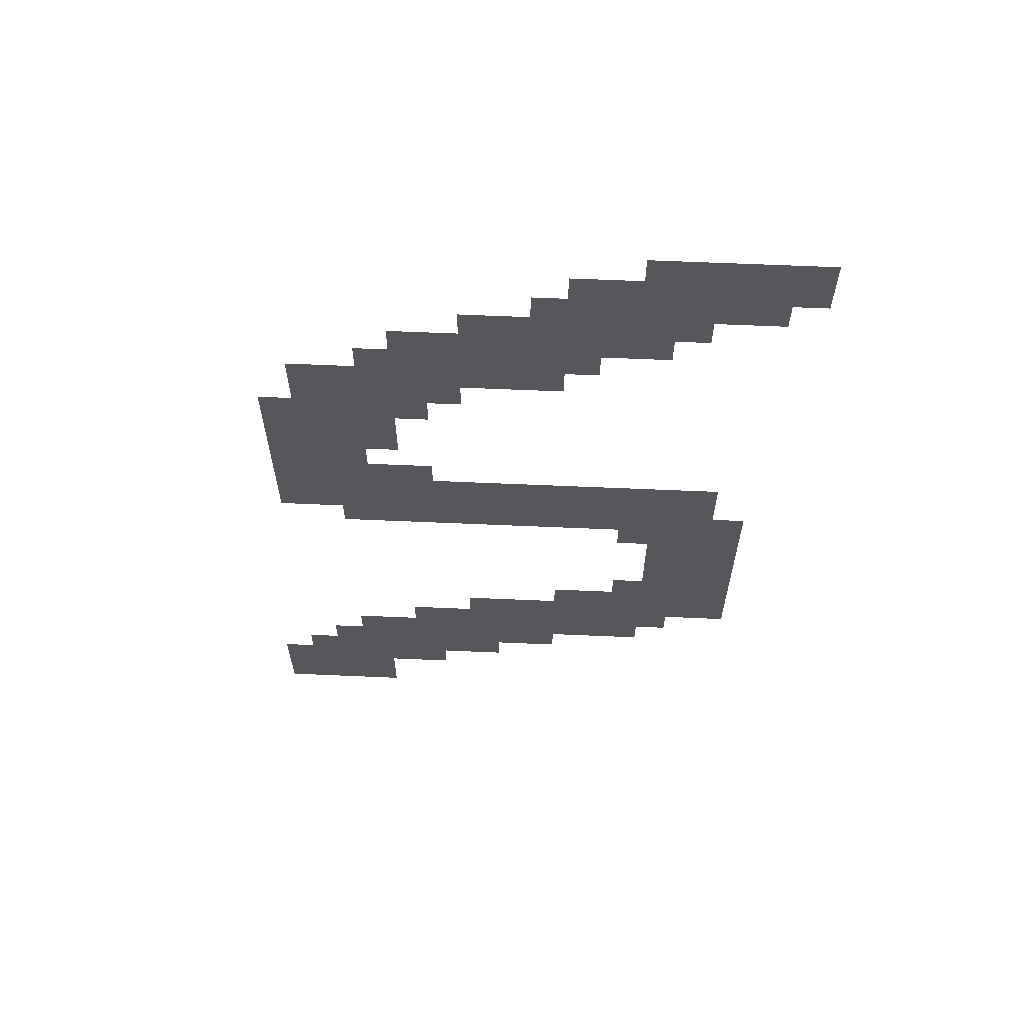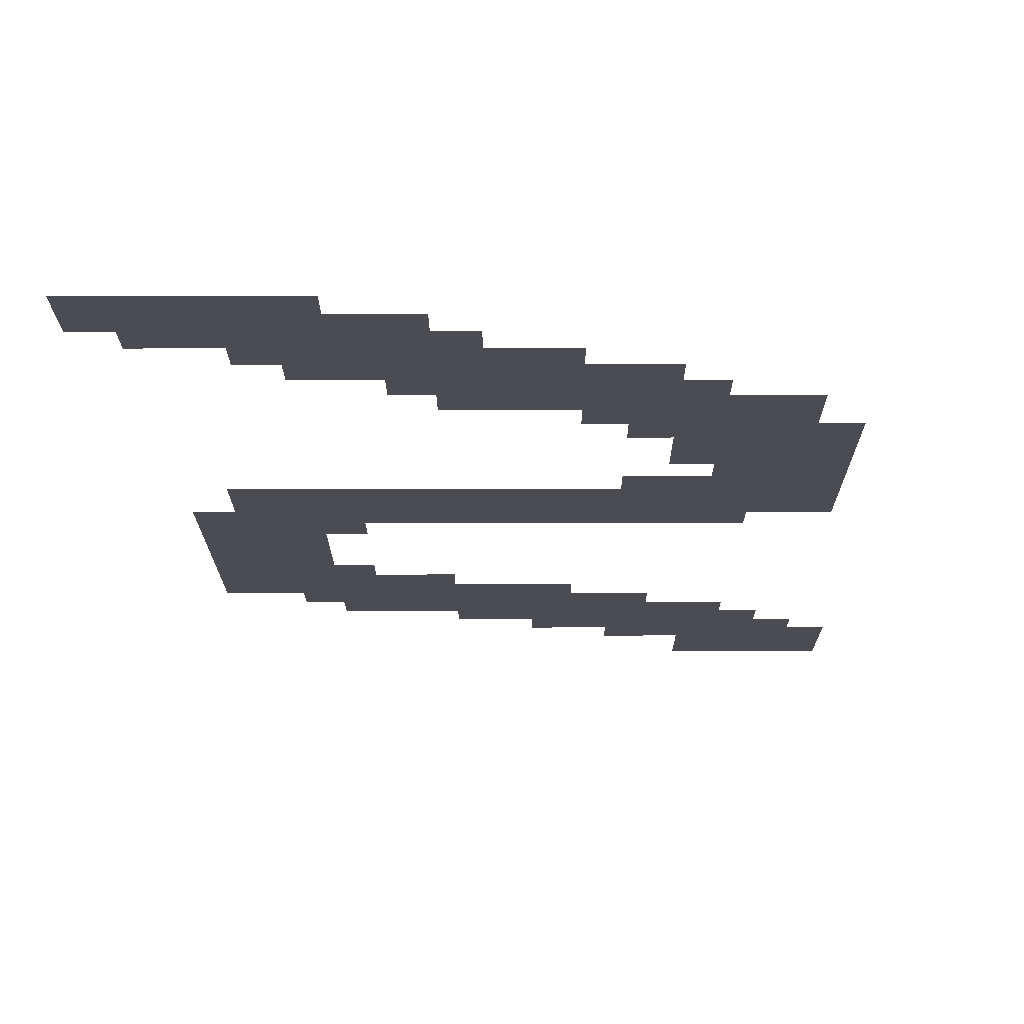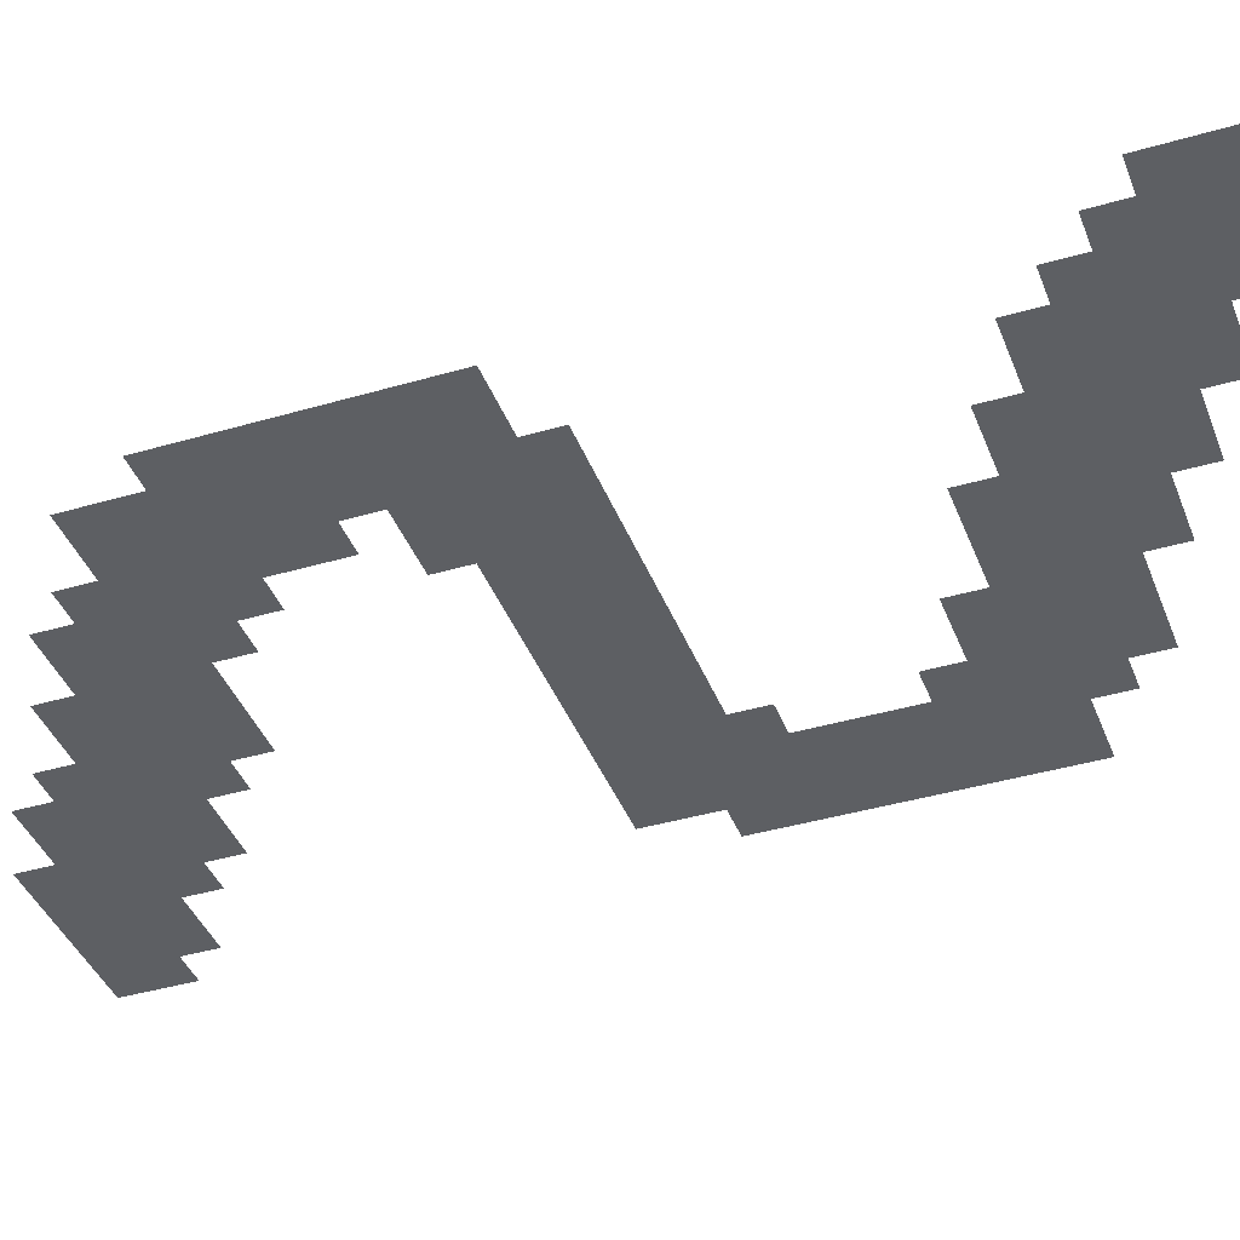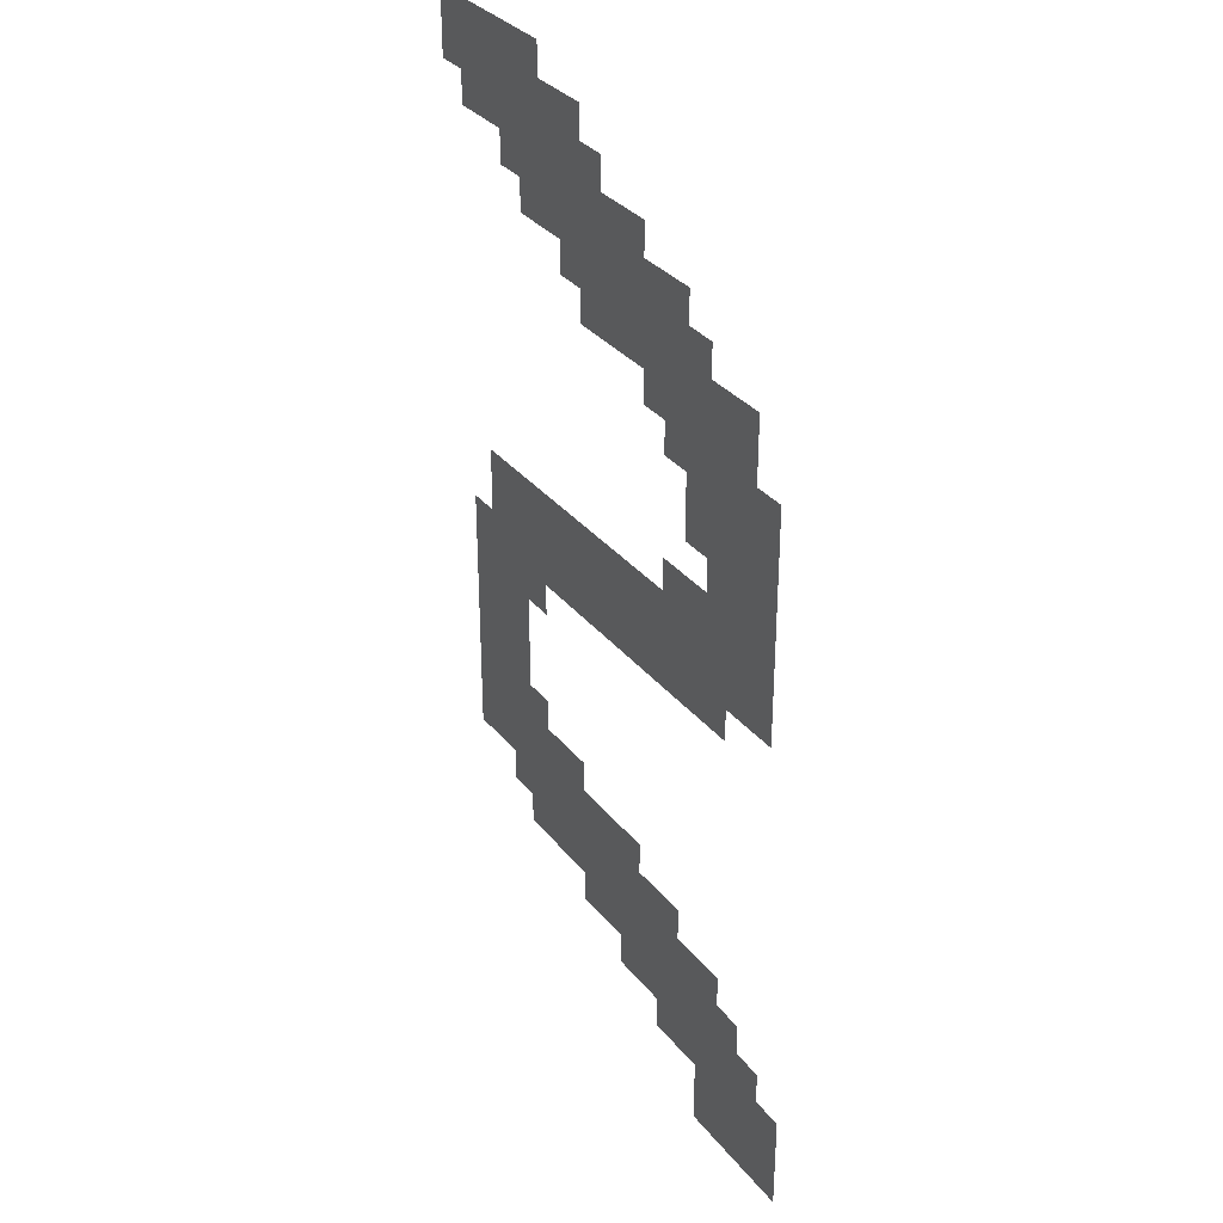
<metadata>
{"format":"obj","ext":"obj","renderer":"f3d","projection":"perspective","resolution":1024,"background":"white","views":[{"elev":63.7,"azim":2.5,"up":"+Y"},{"elev":-15.4,"azim":-179.7,"up":"+Z"},{"elev":-40.1,"azim":-70.1,"up":"+Z"},{"elev":32.5,"azim":-122.1,"up":"+Y"}]}
</metadata>
<code>
v -224 -32 0
v -256 -32 0
v -256 0 0
v -224 0 0
v -256 -32 0
v -288 -32 0
v -288 0 0
v -256 0 0
v -288 -32 0
v -320 -32 0
v -320 0 0
v -288 0 0
v -320 -32 0
v -352 -32 0
v -352 0 0
v -320 0 0
v -352 -32 0
v -384 -32 0
v -384 0 0
v -352 0 0
v -224 -64 0
v -256 -64 0
v -256 -32 0
v -224 -32 0
v -256 -64 0
v -288 -64 0
v -288 -32 0
v -256 -32 0
v -288 -64 0
v -320 -64 0
v -320 -32 0
v -288 -32 0
v -320 -64 0
v -352 -64 0
v -352 -32 0
v -320 -32 0
v -352 -64 0
v -384 -64 0
v -384 -32 0
v -352 -32 0
v -384 -64 0
v -416 -64 0
v -416 -32 0
v -384 -32 0
v -416 -64 0
v -448 -64 0
v -448 -32 0
v -416 -32 0
v -256 -96 0
v -288 -96 0
v -288 -64 0
v -256 -64 0
v -288 -96 0
v -320 -96 0
v -320 -64 0
v -288 -64 0
v -320 -96 0
v -352 -96 0
v -352 -64 0
v -320 -64 0
v -352 -96 0
v -384 -96 0
v -384 -64 0
v -352 -64 0
v -384 -96 0
v -416 -96 0
v -416 -64 0
v -384 -64 0
v -416 -96 0
v -448 -96 0
v -448 -64 0
v -416 -64 0
v -448 -96 0
v -480 -96 0
v -480 -64 0
v -448 -64 0
v -320 -128 0
v -352 -128 0
v -352 -96 0
v -320 -96 0
v -352 -128 0
v -384 -128 0
v -384 -96 0
v -352 -96 0
v -384 -128 0
v -416 -128 0
v -416 -96 0
v -384 -96 0
v -416 -128 0
v -448 -128 0
v -448 -96 0
v -416 -96 0
v -448 -128 0
v -480 -128 0
v -480 -96 0
v -448 -96 0
v -480 -128 0
v -512 -128 0
v -512 -96 0
v -480 -96 0
v -512 -128 0
v -544 -128 0
v -544 -96 0
v -512 -96 0
v -352 -160 0
v -384 -160 0
v -384 -128 0
v -352 -128 0
v -384 -160 0
v -416 -160 0
v -416 -128 0
v -384 -128 0
v -416 -160 0
v -448 -160 0
v -448 -128 0
v -416 -128 0
v -448 -160 0
v -480 -160 0
v -480 -128 0
v -448 -128 0
v -480 -160 0
v -512 -160 0
v -512 -128 0
v -480 -128 0
v -512 -160 0
v -544 -160 0
v -544 -128 0
v -512 -128 0
v -544 -160 0
v -576 -160 0
v -576 -128 0
v -544 -128 0
v -576 -160 0
v -608 -160 0
v -608 -128 0
v -576 -128 0
v -416 -192 0
v -448 -192 0
v -448 -160 0
v -416 -160 0
v -448 -192 0
v -480 -192 0
v -480 -160 0
v -448 -160 0
v -480 -192 0
v -512 -192 0
v -512 -160 0
v -480 -160 0
v -512 -192 0
v -544 -192 0
v -544 -160 0
v -512 -160 0
v -544 -192 0
v -576 -192 0
v -576 -160 0
v -544 -160 0
v -576 -192 0
v -608 -192 0
v -608 -160 0
v -576 -160 0
v -608 -192 0
v -640 -192 0
v -640 -160 0
v -608 -160 0
v -448 -224 0
v -480 -224 0
v -480 -192 0
v -448 -192 0
v -480 -224 0
v -512 -224 0
v -512 -192 0
v -480 -192 0
v -512 -224 0
v -544 -224 0
v -544 -192 0
v -512 -192 0
v -544 -224 0
v -576 -224 0
v -576 -192 0
v -544 -192 0
v -576 -224 0
v -608 -224 0
v -608 -192 0
v -576 -192 0
v -608 -224 0
v -640 -224 0
v -640 -192 0
v -608 -192 0
v -640 -224 0
v -672 -224 0
v -672 -192 0
v -640 -192 0
v -672 -224 0
v -704 -224 0
v -704 -192 0
v -672 -192 0
v -544 -256 0
v -576 -256 0
v -576 -224 0
v -544 -224 0
v -576 -256 0
v -608 -256 0
v -608 -224 0
v -576 -224 0
v -608 -256 0
v -640 -256 0
v -640 -224 0
v -608 -224 0
v -640 -256 0
v -672 -256 0
v -672 -224 0
v -640 -224 0
v -672 -256 0
v -704 -256 0
v -704 -224 0
v -672 -224 0
v -576 -288 0
v -608 -288 0
v -608 -256 0
v -576 -256 0
v -608 -288 0
v -640 -288 0
v -640 -256 0
v -608 -256 0
v -640 -288 0
v -672 -288 0
v -672 -256 0
v -640 -256 0
v -672 -288 0
v -704 -288 0
v -704 -256 0
v -672 -256 0
v -704 -288 0
v -736 -288 0
v -736 -256 0
v -704 -256 0
v -608 -320 0
v -640 -320 0
v -640 -288 0
v -608 -288 0
v -640 -320 0
v -672 -320 0
v -672 -288 0
v -640 -288 0
v -672 -320 0
v -704 -320 0
v -704 -288 0
v -672 -288 0
v -704 -320 0
v -736 -320 0
v -736 -288 0
v -704 -288 0
v -608 -352 0
v -640 -352 0
v -640 -320 0
v -608 -320 0
v -640 -352 0
v -672 -352 0
v -672 -320 0
v -640 -320 0
v -672 -352 0
v -704 -352 0
v -704 -320 0
v -672 -320 0
v -704 -352 0
v -736 -352 0
v -736 -320 0
v -704 -320 0
v -640 -384 0
v -672 -384 0
v -672 -352 0
v -640 -352 0
v -672 -384 0
v -704 -384 0
v -704 -352 0
v -672 -352 0
v -704 -384 0
v -736 -384 0
v -736 -352 0
v -704 -352 0
v -576 -416 0
v -608 -416 0
v -608 -384 0
v -576 -384 0
v -608 -416 0
v -640 -416 0
v -640 -384 0
v -608 -384 0
v -640 -416 0
v -672 -416 0
v -672 -384 0
v -640 -384 0
v -672 -416 0
v -704 -416 0
v -704 -384 0
v -672 -384 0
v -704 -416 0
v -736 -416 0
v -736 -384 0
v -704 -384 0
v -288 -448 0
v -320 -448 0
v -320 -416 0
v -288 -416 0
v -320 -448 0
v -352 -448 0
v -352 -416 0
v -320 -416 0
v -352 -448 0
v -384 -448 0
v -384 -416 0
v -352 -416 0
v -384 -448 0
v -416 -448 0
v -416 -416 0
v -384 -416 0
v -416 -448 0
v -448 -448 0
v -448 -416 0
v -416 -416 0
v -448 -448 0
v -480 -448 0
v -480 -416 0
v -448 -416 0
v -480 -448 0
v -512 -448 0
v -512 -416 0
v -480 -416 0
v -512 -448 0
v -544 -448 0
v -544 -416 0
v -512 -416 0
v -544 -448 0
v -576 -448 0
v -576 -416 0
v -544 -416 0
v -576 -448 0
v -608 -448 0
v -608 -416 0
v -576 -416 0
v -608 -448 0
v -640 -448 0
v -640 -416 0
v -608 -416 0
v -640 -448 0
v -672 -448 0
v -672 -416 0
v -640 -416 0
v -672 -448 0
v -704 -448 0
v -704 -416 0
v -672 -416 0
v -704 -448 0
v -736 -448 0
v -736 -416 0
v -704 -416 0
v -288 -480 0
v -320 -480 0
v -320 -448 0
v -288 -448 0
v -320 -480 0
v -352 -480 0
v -352 -448 0
v -320 -448 0
v -352 -480 0
v -384 -480 0
v -384 -448 0
v -352 -448 0
v -384 -480 0
v -416 -480 0
v -416 -448 0
v -384 -448 0
v -416 -480 0
v -448 -480 0
v -448 -448 0
v -416 -448 0
v -448 -480 0
v -480 -480 0
v -480 -448 0
v -448 -448 0
v -480 -480 0
v -512 -480 0
v -512 -448 0
v -480 -448 0
v -512 -480 0
v -544 -480 0
v -544 -448 0
v -512 -448 0
v -544 -480 0
v -576 -480 0
v -576 -448 0
v -544 -448 0
v -576 -480 0
v -608 -480 0
v -608 -448 0
v -576 -448 0
v -608 -480 0
v -640 -480 0
v -640 -448 0
v -608 -448 0
v -640 -480 0
v -672 -480 0
v -672 -448 0
v -640 -448 0
v -672 -480 0
v -704 -480 0
v -704 -448 0
v -672 -448 0
v -704 -480 0
v -736 -480 0
v -736 -448 0
v -704 -448 0
v -256 -512 0
v -288 -512 0
v -288 -480 0
v -256 -480 0
v -288 -512 0
v -320 -512 0
v -320 -480 0
v -288 -480 0
v -320 -512 0
v -352 -512 0
v -352 -480 0
v -320 -480 0
v -352 -512 0
v -384 -512 0
v -384 -480 0
v -352 -480 0
v -384 -512 0
v -416 -512 0
v -416 -480 0
v -384 -480 0
v -416 -512 0
v -448 -512 0
v -448 -480 0
v -416 -480 0
v -448 -512 0
v -480 -512 0
v -480 -480 0
v -448 -480 0
v -480 -512 0
v -512 -512 0
v -512 -480 0
v -480 -480 0
v -512 -512 0
v -544 -512 0
v -544 -480 0
v -512 -480 0
v -544 -512 0
v -576 -512 0
v -576 -480 0
v -544 -480 0
v -576 -512 0
v -608 -512 0
v -608 -480 0
v -576 -480 0
v -608 -512 0
v -640 -512 0
v -640 -480 0
v -608 -480 0
v -640 -512 0
v -672 -512 0
v -672 -480 0
v -640 -480 0
v -256 -544 0
v -288 -544 0
v -288 -512 0
v -256 -512 0
v -288 -544 0
v -320 -544 0
v -320 -512 0
v -288 -512 0
v -320 -544 0
v -352 -544 0
v -352 -512 0
v -320 -512 0
v -352 -544 0
v -384 -544 0
v -384 -512 0
v -352 -512 0
v -256 -576 0
v -288 -576 0
v -288 -544 0
v -256 -544 0
v -288 -576 0
v -320 -576 0
v -320 -544 0
v -288 -544 0
v -320 -576 0
v -352 -576 0
v -352 -544 0
v -320 -544 0
v -256 -608 0
v -288 -608 0
v -288 -576 0
v -256 -576 0
v -288 -608 0
v -320 -608 0
v -320 -576 0
v -288 -576 0
v -320 -608 0
v -352 -608 0
v -352 -576 0
v -320 -576 0
v -256 -640 0
v -288 -640 0
v -288 -608 0
v -256 -608 0
v -288 -640 0
v -320 -640 0
v -320 -608 0
v -288 -608 0
v -320 -640 0
v -352 -640 0
v -352 -608 0
v -320 -608 0
v -256 -672 0
v -288 -672 0
v -288 -640 0
v -256 -640 0
v -288 -672 0
v -320 -672 0
v -320 -640 0
v -288 -640 0
v -320 -672 0
v -352 -672 0
v -352 -640 0
v -320 -640 0
v -352 -672 0
v -384 -672 0
v -384 -640 0
v -352 -640 0
v -256 -704 0
v -288 -704 0
v -288 -672 0
v -256 -672 0
v -288 -704 0
v -320 -704 0
v -320 -672 0
v -288 -672 0
v -320 -704 0
v -352 -704 0
v -352 -672 0
v -320 -672 0
v -352 -704 0
v -384 -704 0
v -384 -672 0
v -352 -672 0
v -384 -704 0
v -416 -704 0
v -416 -672 0
v -384 -672 0
v -416 -704 0
v -448 -704 0
v -448 -672 0
v -416 -672 0
v -256 -736 0
v -288 -736 0
v -288 -704 0
v -256 -704 0
v -288 -736 0
v -320 -736 0
v -320 -704 0
v -288 -704 0
v -320 -736 0
v -352 -736 0
v -352 -704 0
v -320 -704 0
v -352 -736 0
v -384 -736 0
v -384 -704 0
v -352 -704 0
v -384 -736 0
v -416 -736 0
v -416 -704 0
v -384 -704 0
v -416 -736 0
v -448 -736 0
v -448 -704 0
v -416 -704 0
v -448 -736 0
v -480 -736 0
v -480 -704 0
v -448 -704 0
v -480 -736 0
v -512 -736 0
v -512 -704 0
v -480 -704 0
v -512 -736 0
v -544 -736 0
v -544 -704 0
v -512 -704 0
v -320 -768 0
v -352 -768 0
v -352 -736 0
v -320 -736 0
v -352 -768 0
v -384 -768 0
v -384 -736 0
v -352 -736 0
v -384 -768 0
v -416 -768 0
v -416 -736 0
v -384 -736 0
v -416 -768 0
v -448 -768 0
v -448 -736 0
v -416 -736 0
v -448 -768 0
v -480 -768 0
v -480 -736 0
v -448 -736 0
v -480 -768 0
v -512 -768 0
v -512 -736 0
v -480 -736 0
v -512 -768 0
v -544 -768 0
v -544 -736 0
v -512 -736 0
v -544 -768 0
v -576 -768 0
v -576 -736 0
v -544 -736 0
v -576 -768 0
v -608 -768 0
v -608 -736 0
v -576 -736 0
v -352 -800 0
v -384 -800 0
v -384 -768 0
v -352 -768 0
v -384 -800 0
v -416 -800 0
v -416 -768 0
v -384 -768 0
v -416 -800 0
v -448 -800 0
v -448 -768 0
v -416 -768 0
v -448 -800 0
v -480 -800 0
v -480 -768 0
v -448 -768 0
v -480 -800 0
v -512 -800 0
v -512 -768 0
v -480 -768 0
v -512 -800 0
v -544 -800 0
v -544 -768 0
v -512 -768 0
v -544 -800 0
v -576 -800 0
v -576 -768 0
v -544 -768 0
v -576 -800 0
v -608 -800 0
v -608 -768 0
v -576 -768 0
v -608 -800 0
v -640 -800 0
v -640 -768 0
v -608 -768 0
v -640 -800 0
v -672 -800 0
v -672 -768 0
v -640 -768 0
v -448 -832 0
v -480 -832 0
v -480 -800 0
v -448 -800 0
v -480 -832 0
v -512 -832 0
v -512 -800 0
v -480 -800 0
v -512 -832 0
v -544 -832 0
v -544 -800 0
v -512 -800 0
v -544 -832 0
v -576 -832 0
v -576 -800 0
v -544 -800 0
v -576 -832 0
v -608 -832 0
v -608 -800 0
v -576 -800 0
v -608 -832 0
v -640 -832 0
v -640 -800 0
v -608 -800 0
v -640 -832 0
v -672 -832 0
v -672 -800 0
v -640 -800 0
v -672 -832 0
v -704 -832 0
v -704 -800 0
v -672 -800 0
v -512 -864 0
v -544 -864 0
v -544 -832 0
v -512 -832 0
v -544 -864 0
v -576 -864 0
v -576 -832 0
v -544 -832 0
v -576 -864 0
v -608 -864 0
v -608 -832 0
v -576 -832 0
v -608 -864 0
v -640 -864 0
v -640 -832 0
v -608 -832 0
v -640 -864 0
v -672 -864 0
v -672 -832 0
v -640 -832 0
v -672 -864 0
v -704 -864 0
v -704 -832 0
v -672 -832 0
v -704 -864 0
v -736 -864 0
v -736 -832 0
v -704 -832 0
v -576 -896 0
v -608 -896 0
v -608 -864 0
v -576 -864 0
v -608 -896 0
v -640 -896 0
v -640 -864 0
v -608 -864 0
v -640 -896 0
v -672 -896 0
v -672 -864 0
v -640 -864 0
v -672 -896 0
v -704 -896 0
v -704 -864 0
v -672 -864 0
v -704 -896 0
v -736 -896 0
v -736 -864 0
v -704 -864 0
v -736 -896 0
v -768 -896 0
v -768 -864 0
v -736 -864 0
v -640 -928 0
v -672 -928 0
v -672 -896 0
v -640 -896 0
v -672 -928 0
v -704 -928 0
v -704 -896 0
v -672 -896 0
v -704 -928 0
v -736 -928 0
v -736 -896 0
v -704 -896 0
v -736 -928 0
v -768 -928 0
v -768 -896 0
v -736 -896 0
v -640 -960 0
v -672 -960 0
v -672 -928 0
v -640 -928 0
v -672 -960 0
v -704 -960 0
v -704 -928 0
v -672 -928 0
v -704 -960 0
v -736 -960 0
v -736 -928 0
v -704 -928 0
v -736 -960 0
v -768 -960 0
v -768 -928 0
v -736 -928 0
g SouthJungle_mesh_0002
f 1 2 3 4
f 5 6 7 8
f 9 10 11 12
f 13 14 15 16
f 17 18 19 20
f 21 22 23 24
f 25 26 27 28
f 29 30 31 32
f 33 34 35 36
f 37 38 39 40
f 41 42 43 44
f 45 46 47 48
f 49 50 51 52
f 53 54 55 56
f 57 58 59 60
f 61 62 63 64
f 65 66 67 68
f 69 70 71 72
f 73 74 75 76
f 77 78 79 80
f 81 82 83 84
f 85 86 87 88
f 89 90 91 92
f 93 94 95 96
f 97 98 99 100
f 101 102 103 104
f 105 106 107 108
f 109 110 111 112
f 113 114 115 116
f 117 118 119 120
f 121 122 123 124
f 125 126 127 128
f 129 130 131 132
f 133 134 135 136
f 137 138 139 140
f 141 142 143 144
f 145 146 147 148
f 149 150 151 152
f 153 154 155 156
f 157 158 159 160
f 161 162 163 164
f 165 166 167 168
f 169 170 171 172
f 173 174 175 176
f 177 178 179 180
f 181 182 183 184
f 185 186 187 188
f 189 190 191 192
f 193 194 195 196
f 197 198 199 200
f 201 202 203 204
f 205 206 207 208
f 209 210 211 212
f 213 214 215 216
f 217 218 219 220
f 221 222 223 224
f 225 226 227 228
f 229 230 231 232
f 233 234 235 236
f 237 238 239 240
f 241 242 243 244
f 245 246 247 248
f 249 250 251 252
f 253 254 255 256
f 257 258 259 260
f 261 262 263 264
f 265 266 267 268
f 269 270 271 272
f 273 274 275 276
f 277 278 279 280
f 281 282 283 284
f 285 286 287 288
f 289 290 291 292
f 293 294 295 296
f 297 298 299 300
f 301 302 303 304
f 305 306 307 308
f 309 310 311 312
f 313 314 315 316
f 317 318 319 320
f 321 322 323 324
f 325 326 327 328
f 329 330 331 332
f 333 334 335 336
f 337 338 339 340
f 341 342 343 344
f 345 346 347 348
f 349 350 351 352
f 353 354 355 356
f 357 358 359 360
f 361 362 363 364
f 365 366 367 368
f 369 370 371 372
f 373 374 375 376
f 377 378 379 380
f 381 382 383 384
f 385 386 387 388
f 389 390 391 392
f 393 394 395 396
f 397 398 399 400
f 401 402 403 404
f 405 406 407 408
f 409 410 411 412
f 413 414 415 416
f 417 418 419 420
f 421 422 423 424
f 425 426 427 428
f 429 430 431 432
f 433 434 435 436
f 437 438 439 440
f 441 442 443 444
f 445 446 447 448
f 449 450 451 452
f 453 454 455 456
f 457 458 459 460
f 461 462 463 464
f 465 466 467 468
f 469 470 471 472
f 473 474 475 476
f 477 478 479 480
f 481 482 483 484
f 485 486 487 488
f 489 490 491 492
f 493 494 495 496
f 497 498 499 500
f 501 502 503 504
f 505 506 507 508
f 509 510 511 512
f 513 514 515 516
f 517 518 519 520
f 521 522 523 524
f 525 526 527 528
f 529 530 531 532
f 533 534 535 536
f 537 538 539 540
f 541 542 543 544
f 545 546 547 548
f 549 550 551 552
f 553 554 555 556
f 557 558 559 560
f 561 562 563 564
f 565 566 567 568
f 569 570 571 572
f 573 574 575 576
f 577 578 579 580
f 581 582 583 584
f 585 586 587 588
f 589 590 591 592
f 593 594 595 596
f 597 598 599 600
f 601 602 603 604
f 605 606 607 608
f 609 610 611 612
f 613 614 615 616
f 617 618 619 620
f 621 622 623 624
f 625 626 627 628
f 629 630 631 632
f 633 634 635 636
f 637 638 639 640
f 641 642 643 644
f 645 646 647 648
f 649 650 651 652
f 653 654 655 656
f 657 658 659 660
f 661 662 663 664
f 665 666 667 668
f 669 670 671 672
f 673 674 675 676
f 677 678 679 680
f 681 682 683 684
f 685 686 687 688
f 689 690 691 692
f 693 694 695 696
f 697 698 699 700
f 701 702 703 704
f 705 706 707 708
f 709 710 711 712
f 713 714 715 716
f 717 718 719 720
f 721 722 723 724
f 725 726 727 728
f 729 730 731 732
f 733 734 735 736
f 737 738 739 740
f 741 742 743 744
f 745 746 747 748
f 749 750 751 752
f 753 754 755 756
f 757 758 759 760
f 761 762 763 764
f 765 766 767 768
f 769 770 771 772
f 773 774 775 776
f 777 778 779 780
f 781 782 783 784

</code>
